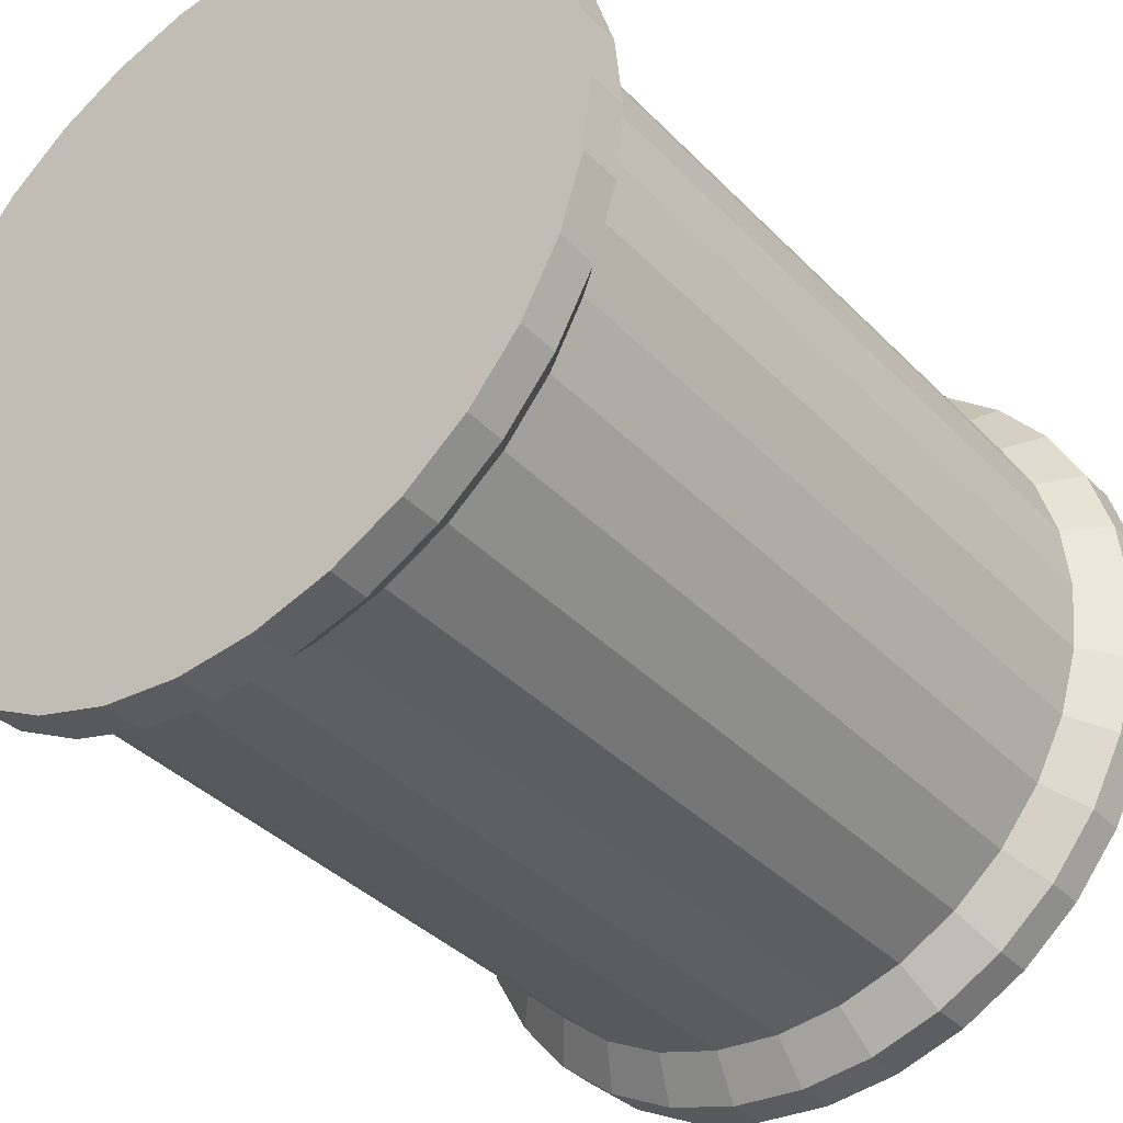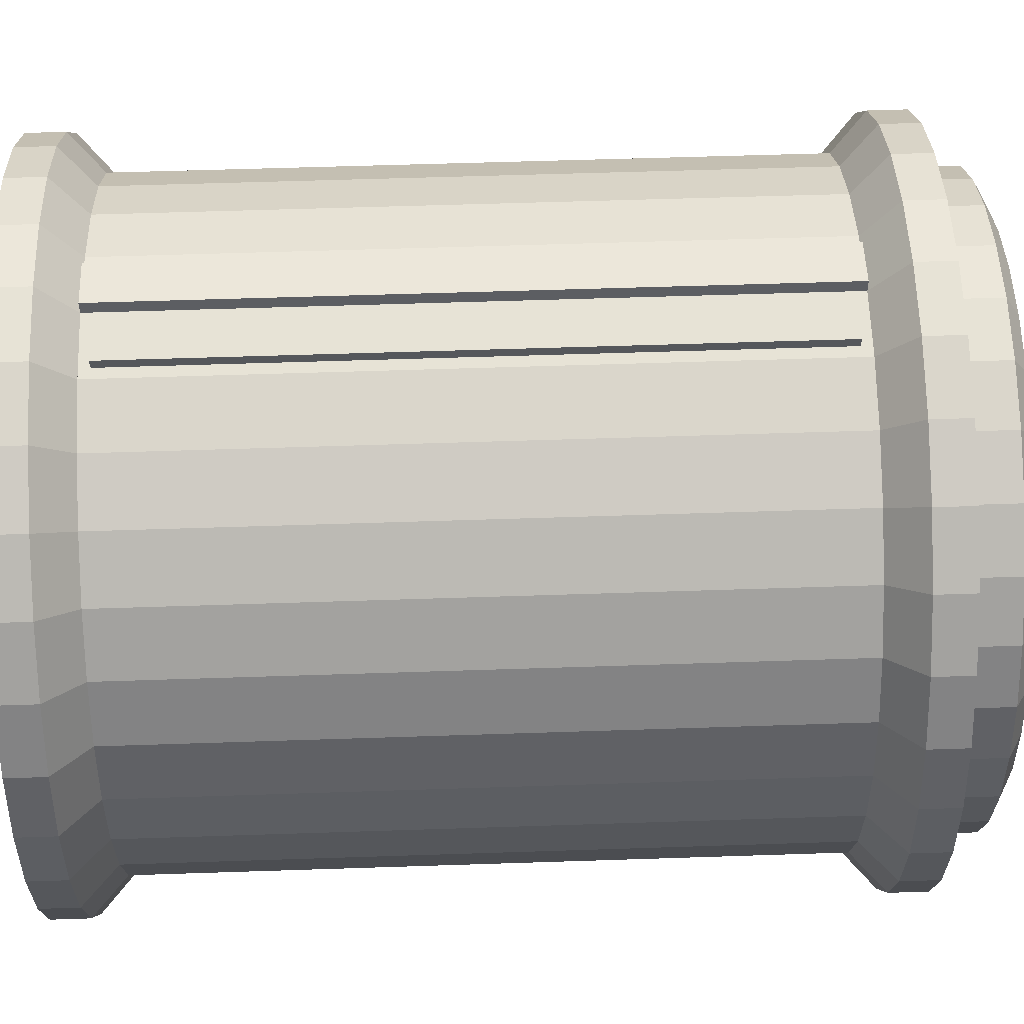
<metadata>
{"format":"obj","ext":"obj","renderer":"f3d","projection":"perspective","resolution":1024,"background":"white","views":[{"elev":-37.6,"azim":38.0,"up":"+Z"},{"elev":57.2,"azim":88.0,"up":"+Z"}]}
</metadata>
<code>
o CapsulaElevador_Cylinder
v 2e-06 0 0
v 2e-06 0.1042 -1
v 2e-06 2.1 -1
v 0.1951 0.1042 -0.9808
v 0.1951 2.1 -0.9808
v 0.3827 0.1042 -0.9239
v 0.3827 2.1 -0.9239
v 0.5556 0.1042 -0.8315
v 0.5556 2.1 -0.8315
v 0.7071 0.1042 -0.7071
v 0.7071 2.1 -0.7071
v 0.8315 0.1042 -0.5556
v 0.8315 2.1 -0.5556
v 0.9239 0.1042 -0.3827
v 0.9239 2.1 -0.3827
v 0.9808 0.1042 -0.1951
v 0.9808 2.1 -0.1951
v 1 0.1042 -0
v 1 2.1 -0
v 0.9808 0.1042 0.1951
v 0.9808 2.1 0.1951
v 0.9239 0.1042 0.3827
v 0.9239 2.1 0.3827
v 0.8315 0.1042 0.5556
v 0.8315 2.1 0.5556
v 0.7071 0.1042 0.7071
v 0.7071 2.1 0.7071
v 0.5556 0.1042 0.8315
v 0.5556 2.1 0.8315
v 0.3827 0.1042 0.9239
v 0.3827 2.1 0.9239
v 0.1951 0.1042 0.9808
v 0.1951 2.1 0.9808
v 2e-06 0.1042 1
v 2e-06 2.1 1
v -0.1951 0.1042 0.9808
v -0.1951 2.1 0.9808
v -0.3827 0.1042 0.9239
v -0.3827 2.1 0.9239
v -0.5556 0.1042 0.8315
v -0.5556 2.1 0.8315
v -0.7071 0.1042 0.7071
v -0.7071 2.1 0.7071
v -0.8315 0.1042 0.5556
v -0.8315 2.1 0.5556
v -0.9239 0.1042 0.3827
v -0.9239 2.1 0.3827
v -0.9808 0.1042 0.1951
v -0.9808 2.1 0.1951
v -1 0.1042 -1e-06
v -1 2.1 -1e-06
v -0.9808 0.1042 -0.1951
v -0.9808 2.1 -0.1951
v -0.9239 0.1042 -0.3827
v -0.9239 2.1 -0.3827
v -0.8315 0.1042 -0.5556
v -0.8315 2.1 -0.5556
v -0.7071 0.1042 -0.7071
v -0.7071 2.1 -0.7071
v -0.5556 0.1042 -0.8315
v -0.5556 2.1 -0.8315
v -0.3827 0.1042 -0.9239
v -0.3827 2.1 -0.9239
v -0.1951 0.1042 -0.9808
v -0.1951 2.1 -0.9808
v 2e-06 0 -1
v 0.1951 0 -0.9808
v 0.1951 2.204 -0.9808
v 2e-06 2.204 -1
v 0.3827 0 -0.9239
v 0.3827 2.204 -0.9239
v 0.5556 0 -0.8315
v 0.5556 2.204 -0.8315
v 0.7071 0 -0.7071
v 0.7071 2.204 -0.7071
v 0.8315 0 -0.5556
v 0.8315 2.204 -0.5556
v 0.9239 0 -0.3827
v 0.9239 2.204 -0.3827
v 0.9808 0 -0.1951
v 0.9808 2.204 -0.1951
v 1 0 -0
v 1 2.204 -0
v 0.9808 0 0.1951
v 0.9808 2.204 0.1951
v 0.9239 0 0.3827
v 0.9239 2.204 0.3827
v 0.8315 0 0.5556
v 0.8315 2.204 0.5556
v 0.7071 0 0.7071
v 0.7071 2.204 0.7071
v 0.5556 0 0.8315
v 0.5556 2.204 0.8315
v 0.3827 0 0.9239
v 0.3827 2.204 0.9239
v 0.1951 0 0.9808
v 0.1951 2.204 0.9808
v 2e-06 0 1
v 2e-06 2.204 1
v -0.1951 0 0.9808
v -0.1951 2.204 0.9808
v -0.3827 0 0.9239
v -0.3827 2.204 0.9239
v -0.5556 0 0.8315
v -0.5556 2.204 0.8315
v -0.7071 0 0.7071
v -0.7071 2.204 0.7071
v -0.8315 0 0.5556
v -0.8315 2.204 0.5556
v -0.9239 0 0.3827
v -0.9239 2.204 0.3827
v -0.9808 0 0.1951
v -0.9808 2.204 0.1951
v -1 0 -1e-06
v -1 2.204 -1e-06
v -0.9808 0 -0.1951
v -0.9808 2.204 -0.1951
v -0.9239 0 -0.3827
v -0.9239 2.204 -0.3827
v -0.8315 0 -0.5556
v -0.8315 2.204 -0.5556
v -0.7071 0 -0.7071
v -0.7071 2.204 -0.7071
v -0.5556 0 -0.8315
v -0.5556 2.204 -0.8315
v -0.3827 0 -0.9239
v -0.3827 2.204 -0.9239
v -0.1951 0 -0.9808
v -0.1951 2.204 -0.9808
v 2e-06 2.007 -0.8962
v 0.828 2.007 -0.343
v 0.828 0.1972 -0.343
v 0.879 2.007 -0.1748
v 0.879 0.1972 -0.1748
v 0.8962 2.007 -0
v 0.8962 0.1972 -0
v 0.879 2.007 0.1748
v 0.879 0.1972 0.1748
v 0.828 2.007 0.343
v 0.828 0.1972 0.343
v 0.7452 2.007 0.4979
v 0.7452 0.1972 0.4979
v 0.6337 2.007 0.6337
v 0.6337 0.1972 0.6337
v 0.4979 2.007 0.7451
v 0.4979 0.1972 0.7451
v -0.4979 2.007 0.7451
v -0.6337 2.007 0.6337
v -0.6337 0.1972 0.6337
v -0.7451 2.007 0.4979
v -0.7451 0.1972 0.4979
v -0.828 2.007 0.343
v -0.828 0.1972 0.343
v -0.879 2.007 0.1748
v -0.879 0.1972 0.1748
v -0.8962 2.007 -1e-06
v -0.8962 0.1972 -1e-06
v -0.879 2.007 -0.1748
v -0.879 0.1972 -0.1748
v -0.828 2.007 -0.343
v -0.828 0.1972 -0.343
v 0.167 2.204 -0.8395
v 2e-06 2.204 -0.856
v 0.3276 2.204 -0.7908
v 0.4756 2.204 -0.7117
v 0.6053 2.204 -0.6053
v 0.7117 2.204 -0.4756
v 0.7908 2.204 -0.3276
v 0.8395 2.204 -0.167
v 0.856 2.204 -0
v 0.8395 2.204 0.167
v 0.7908 2.204 0.3276
v 0.7117 2.204 0.4756
v 0.6053 2.204 0.6053
v 0.4756 2.204 0.7117
v 0.3276 2.204 0.7908
v 0.167 2.204 0.8395
v 2e-06 2.204 0.856
v -0.167 2.204 0.8395
v -0.3276 2.204 0.7908
v -0.4756 2.204 0.7117
v -0.6053 2.204 0.6053
v -0.7117 2.204 0.4756
v -0.7908 2.204 0.3276
v -0.8395 2.204 0.167
v -0.856 2.204 -1e-06
v -0.8395 2.204 -0.167
v -0.7908 2.204 -0.3276
v -0.7117 2.204 -0.4756
v -0.6053 2.204 -0.6053
v -0.4755 2.204 -0.7117
v -0.3276 2.204 -0.7908
v -0.167 2.204 -0.8395
v 2e-06 2.375 -0.7828
v 2e-06 2.375 0
v 0.1527 2.375 -0.7678
v 0.2996 2.375 -0.7233
v 0.4349 2.375 -0.6509
v 0.5536 2.375 -0.5536
v 0.6509 2.375 -0.4349
v 0.7233 2.375 -0.2996
v 0.7678 2.375 -0.1527
v 0.7829 2.375 -0
v 0.7678 2.375 0.1527
v 0.7233 2.375 0.2996
v 0.6509 2.375 0.4349
v 0.5536 2.375 0.5536
v 0.4349 2.375 0.6509
v 0.2996 2.375 0.7233
v 0.1527 2.375 0.7678
v 2e-06 2.375 0.7828
v -0.1527 2.375 0.7678
v -0.2996 2.375 0.7233
v -0.4349 2.375 0.6509
v -0.5536 2.375 0.5536
v -0.6509 2.375 0.4349
v -0.7233 2.375 0.2996
v -0.7678 2.375 0.1527
v -0.7828 2.375 -1e-06
v -0.7678 2.375 -0.1527
v -0.7233 2.375 -0.2996
v -0.6509 2.375 -0.4349
v -0.5536 2.375 -0.5536
v -0.4349 2.375 -0.6509
v -0.2996 2.375 -0.7233
v -0.1527 2.375 -0.7678
v 0.167 2.335 -0.8395
v 2e-06 2.335 -0.856
v 0.3276 2.335 -0.7908
v 0.4756 2.335 -0.7117
v 0.6053 2.335 -0.6053
v 0.7117 2.335 -0.4756
v 0.7908 2.335 -0.3276
v 0.8395 2.335 -0.167
v 0.856 2.335 -0
v 0.8395 2.335 0.167
v 0.7908 2.335 0.3276
v 0.7117 2.335 0.4756
v 0.6053 2.335 0.6053
v 0.4756 2.335 0.7117
v 0.3276 2.335 0.7908
v 0.167 2.335 0.8395
v 2e-06 2.335 0.856
v -0.167 2.335 0.8395
v -0.3276 2.335 0.7908
v -0.4756 2.335 0.7117
v -0.6053 2.335 0.6053
v -0.7117 2.335 0.4756
v -0.7908 2.335 0.3276
v -0.8395 2.335 0.167
v -0.856 2.335 -1e-06
v -0.8395 2.335 -0.167
v -0.7908 2.335 -0.3276
v -0.7117 2.335 -0.4756
v -0.6053 2.335 -0.6053
v -0.4755 2.335 -0.7117
v -0.3276 2.335 -0.7908
v -0.167 2.335 -0.8395
v 2e-06 0.1972 -0.8962
v 0.1748 0.1972 -0.879
v 0.1748 2.007 -0.879
v 0.343 0.1972 -0.828
v 0.343 2.007 -0.828
v 0.4979 0.1972 -0.7451
v 0.4979 2.007 -0.7451
v 0.6337 0.1972 -0.6337
v 0.6337 2.007 -0.6337
v 0.7452 0.1972 -0.4979
v 0.7452 2.007 -0.4979
v 0.343 0.1972 0.828
v 0.343 2.007 0.828
v 0.1748 0.1972 0.879
v 0.1748 2.007 0.879
v 2e-06 0.1972 0.8962
v 2e-06 2.007 0.8962
v -0.1748 0.1972 0.879
v -0.1748 2.007 0.879
v -0.343 0.1972 0.828
v -0.343 2.007 0.828
v -0.4979 0.1972 0.7451
v -0.7451 0.1972 -0.4979
v -0.7451 2.007 -0.4979
v -0.6337 0.1972 -0.6337
v -0.6337 2.007 -0.6337
v -0.4979 0.1972 -0.7452
v -0.4979 2.007 -0.7452
v -0.343 0.1972 -0.828
v -0.343 2.007 -0.828
v -0.1748 0.1972 -0.879
v -0.1748 2.007 -0.879
v 0.3127 0.1972 -0.7748
v 0.1165 0.1972 -0.7726
v -0.08337 0.1972 -0.7385
v -0.2791 0.1972 -0.6739
v -0.4632 0.1972 -0.5812
v -0.6287 0.1972 -0.464
v -0.769 0.1972 -0.3268
v 0.4419 0.1972 -0.6331
v 0.2342 0.1972 -0.6056
v 0.01849 0.1972 -0.5523
v -0.1969 0.1972 -0.4753
v -0.4036 0.1972 -0.3775
v -0.5938 0.1972 -0.2626
v -0.7601 0.1972 -0.1352
v 0.5563 0.1972 -0.4615
v 0.3468 0.1972 -0.4058
v 0.1246 0.1972 -0.3329
v -0.1017 0.1972 -0.2456
v -0.3235 0.1972 -0.1473
v -0.5322 0.1972 -0.04173
v -0.7197 0.1972 0.06705
v 0.6505 0.1972 -0.2695
v 0.4481 0.1972 -0.1856
v 0.2284 0.1972 -0.09462
v 3e-06 0.1972 -1e-06
v -0.2284 0.1972 0.09462
v -0.4481 0.1972 0.1856
v -0.6505 0.1972 0.2695
v 0.7197 0.1972 -0.06705
v 0.5322 0.1972 0.04172
v 0.3235 0.1972 0.1473
v 0.1017 0.1972 0.2456
v -0.1246 0.1972 0.3329
v -0.3468 0.1972 0.4058
v -0.5563 0.1972 0.4615
v 0.7601 0.1972 0.1352
v 0.5938 0.1972 0.2626
v 0.4036 0.1972 0.3775
v 0.1969 0.1972 0.4753
v -0.01849 0.1972 0.5523
v -0.2342 0.1972 0.6056
v -0.4419 0.1972 0.6331
v 0.769 0.1972 0.3268
v 0.6287 0.1972 0.464
v 0.4633 0.1972 0.5812
v 0.2791 0.1972 0.6739
v 0.08338 0.1972 0.7385
v -0.1165 0.1972 0.7726
v -0.3127 0.1972 0.7748
v 0.3268 2.007 -0.769
v 0.464 2.007 -0.6287
v 0.5812 2.007 -0.4632
v 0.6739 2.007 -0.2791
v 0.7385 2.007 -0.08337
v 0.7726 2.007 0.1165
v 0.7749 2.007 0.3127
v 0.1352 2.007 -0.7601
v 0.2626 2.007 -0.5938
v 0.3775 2.007 -0.4036
v 0.4753 2.007 -0.1969
v 0.5523 2.007 0.01849
v 0.6056 2.007 0.2342
v 0.6331 2.007 0.4419
v -0.06704 2.007 -0.7197
v 0.04173 2.007 -0.5322
v 0.1473 2.007 -0.3235
v 0.2456 2.007 -0.1017
v 0.3329 2.007 0.1246
v 0.4058 2.007 0.3468
v 0.4615 2.007 0.5563
v -0.2695 2.007 -0.6505
v -0.1856 2.007 -0.4481
v -0.09462 2.007 -0.2284
v 2e-06 2.007 -0
v 0.09462 2.007 0.2284
v 0.1856 2.007 0.4481
v 0.2695 2.007 0.6505
v -0.4615 2.007 -0.5563
v -0.4058 2.007 -0.3468
v -0.3329 2.007 -0.1246
v -0.2456 2.007 0.1017
v -0.1473 2.007 0.3235
v -0.04172 2.007 0.5322
v 0.06705 2.007 0.7197
v -0.6331 2.007 -0.4419
v -0.6056 2.007 -0.2342
v -0.5523 2.007 -0.01849
v -0.4753 2.007 0.1969
v -0.3775 2.007 0.4036
v -0.2626 2.007 0.5938
v -0.1352 2.007 0.7601
v -0.7748 2.007 -0.3127
v -0.7726 2.007 -0.1165
v -0.7385 2.007 0.08337
v -0.6739 2.007 0.2791
v -0.5812 2.007 0.4632
v -0.464 2.007 0.6287
v -0.3268 2.007 0.769
v 2e-06 0.1972 -0.8962
v 0.1748 2.007 -0.879
v 0.1748 0.1972 -0.879
v 0.343 2.007 -0.828
v 0.343 0.1972 -0.828
v 0.4979 2.007 -0.7451
v 0.4979 0.1972 -0.7451
v 0.6337 2.007 -0.6337
v 0.6337 0.1972 -0.6337
v 0.7452 2.007 -0.4979
v 0.7452 0.1972 -0.4979
v 0.343 2.007 0.828
v 0.343 0.1972 0.828
v 0.1748 2.007 0.879
v 0.1748 0.1972 0.879
v 2e-06 2.007 0.8962
v 2e-06 0.1972 0.8962
v -0.1238 2.007 0.884
v -0.1238 0.1972 0.884
v -0.343 2.007 0.828
v -0.343 0.1972 0.828
v -0.4979 0.1972 0.7451
v -0.7451 2.007 -0.4979
v -0.7451 0.1972 -0.4979
v -0.6337 2.007 -0.6337
v -0.6337 0.1972 -0.6337
v -0.4979 2.007 -0.7452
v -0.4979 0.1972 -0.7452
v -0.343 2.007 -0.828
v -0.343 0.1972 -0.828
v -0.1748 2.007 -0.879
v -0.1748 0.1972 -0.879
v 2e-06 2.007 -0.8962
v 0.828 0.1972 -0.343
v 0.828 2.007 -0.343
v 0.879 0.1972 -0.1748
v 0.879 2.007 -0.1748
v 0.8962 0.1972 -0
v 0.8962 2.007 -0
v 0.879 0.1972 0.1748
v 0.879 2.007 0.1748
v 0.828 0.1972 0.343
v 0.828 2.007 0.343
v 0.7452 0.1972 0.4979
v 0.7452 2.007 0.4979
v 0.6337 0.1972 0.6337
v 0.6337 2.007 0.6337
v 0.4979 0.1972 0.7451
v 0.4979 2.007 0.7451
v -0.4979 2.007 0.7451
v -0.6337 0.1972 0.6337
v -0.6337 2.007 0.6337
v -0.7451 0.1972 0.4979
v -0.7451 2.007 0.4979
v -0.828 0.1972 0.343
v -0.828 2.007 0.343
v -0.879 0.1972 0.1748
v -0.879 2.007 0.1748
v -0.8962 0.1972 -1e-06
v -0.8962 2.007 -1e-06
v -0.879 0.1972 -0.1748
v -0.879 2.007 -0.1748
v -0.828 0.1972 -0.343
v -0.828 2.007 -0.343
v 2e-06 2.007 0.8962
v 2e-06 0.1972 0.8962
v -0.1748 2.007 0.879
v -0.1748 0.1972 0.879
v -0.003239 0.1972 0.9291
v -0.127 0.1972 0.9169
v -0.127 2.007 0.9169
v -0.003239 2.007 0.9291
v 0.146 0.2262 0.8818
v 0.146 1.978 0.8818
v 0.02882 1.978 0.8933
v 0.02882 0.2262 0.8933
v 0.03192 1.978 0.9249
v 0.03192 0.2262 0.9249
v 0.1491 0.2262 0.9133
v 0.1491 1.978 0.9133
f 1 66 67
f 192 191 256 257
f 16 14 132 134
f 1 67 70
f 165 164 229 230
f 42 40 280 149
f 1 70 72
f 178 177 242 243
f 13 15 131 269
f 1 72 74
f 191 190 255 256
f 39 41 147 279
f 1 74 76
f 164 162 227 229
f 65 3 130 290
f 1 76 78
f 177 176 241 242
f 14 12 268 132
f 1 78 80
f 190 189 254 255
f 40 38 278 280
f 1 80 82
f 162 163 228 227
f 2 64 289 259
f 1 82 84
f 176 175 240 241
f 11 13 269 267
f 1 84 86
f 189 188 253 254
f 37 39 279 277
f 1 86 88
f 175 174 239 240
f 63 65 290 288
f 1 88 90
f 188 187 252 253
f 12 10 266 268
f 1 90 92
f 174 173 238 239
f 38 36 276 278
f 1 92 94
f 187 186 251 252
f 64 62 287 289
f 1 94 96
f 173 172 237 238
f 9 11 267 265
f 1 96 98
f 186 185 250 251
f 35 37 277 275
f 1 98 100
f 172 171 236 237
f 61 63 288 286
f 1 100 102
f 185 184 249 250
f 10 8 264 266
f 1 102 104
f 171 170 235 236
f 36 34 274 276
f 1 104 106
f 184 183 248 249
f 62 60 285 287
f 1 106 108
f 170 169 234 235
f 7 9 265 263
f 1 108 110
f 183 182 247 248
f 33 35 275 273
f 1 110 112
f 169 168 233 234
f 59 61 286 284
f 1 112 114
f 182 181 246 247
f 8 6 262 264
f 1 114 116
f 168 167 232 233
f 34 32 272 274
f 1 116 118
f 181 180 245 246
f 60 58 283 285
f 1 118 120
f 163 193 258 228
f 5 7 263 261
f 1 120 122
f 167 166 231 232
f 31 33 273 271
f 1 122 124
f 180 179 244 245
f 57 59 284 282
f 1 124 126
f 193 192 257 258
f 6 4 260 262
f 1 126 128
f 166 165 230 231
f 32 30 270 272
f 1 128 66
f 179 178 243 244
f 58 56 281 283
f 2 4 67 66
f 5 3 69 68
f 4 6 70 67
f 7 5 68 71
f 6 8 72 70
f 9 7 71 73
f 8 10 74 72
f 11 9 73 75
f 10 12 76 74
f 13 11 75 77
f 12 14 78 76
f 15 13 77 79
f 14 16 80 78
f 17 15 79 81
f 16 18 82 80
f 19 17 81 83
f 18 20 84 82
f 21 19 83 85
f 20 22 86 84
f 23 21 85 87
f 22 24 88 86
f 25 23 87 89
f 24 26 90 88
f 27 25 89 91
f 26 28 92 90
f 29 27 91 93
f 28 30 94 92
f 31 29 93 95
f 30 32 96 94
f 33 31 95 97
f 32 34 98 96
f 35 33 97 99
f 34 36 100 98
f 37 35 99 101
f 36 38 102 100
f 39 37 101 103
f 38 40 104 102
f 41 39 103 105
f 40 42 106 104
f 43 41 105 107
f 42 44 108 106
f 45 43 107 109
f 44 46 110 108
f 47 45 109 111
f 46 48 112 110
f 49 47 111 113
f 48 50 114 112
f 51 49 113 115
f 50 52 116 114
f 53 51 115 117
f 52 54 118 116
f 55 53 117 119
f 54 56 120 118
f 57 55 119 121
f 56 58 122 120
f 59 57 121 123
f 58 60 124 122
f 61 59 123 125
f 60 62 126 124
f 63 61 125 127
f 62 64 128 126
f 65 63 127 129
f 64 2 66 128
f 3 65 129 69
f 41 43 148 147
f 15 17 133 131
f 44 42 149 151
f 18 16 134 136
f 43 45 150 148
f 17 19 135 133
f 46 44 151 153
f 20 18 136 138
f 45 47 152 150
f 19 21 137 135
f 48 46 153 155
f 22 20 138 140
f 47 49 154 152
f 21 23 139 137
f 50 48 155 157
f 24 22 140 142
f 49 51 156 154
f 23 25 141 139
f 52 50 157 159
f 26 24 142 144
f 51 53 158 156
f 25 27 143 141
f 54 52 159 161
f 28 26 144 146
f 53 55 160 158
f 27 29 145 143
f 56 54 161 281
f 30 28 146 270
f 4 2 259 260
f 55 57 282 160
f 29 31 271 145
f 3 5 261 130
f 163 162 68 69
f 162 164 71 68
f 164 165 73 71
f 165 166 75 73
f 166 167 77 75
f 167 168 79 77
f 168 169 81 79
f 169 170 83 81
f 170 171 85 83
f 171 172 87 85
f 172 173 89 87
f 173 174 91 89
f 174 175 93 91
f 175 176 95 93
f 176 177 97 95
f 177 178 99 97
f 178 179 101 99
f 179 180 103 101
f 180 181 105 103
f 181 182 107 105
f 182 183 109 107
f 183 184 111 109
f 184 185 113 111
f 185 186 115 113
f 186 187 117 115
f 187 188 119 117
f 188 189 121 119
f 189 190 123 121
f 190 191 125 123
f 191 192 127 125
f 192 193 129 127
f 193 163 69 129
f 195 196 194
f 195 197 196
f 195 198 197
f 195 199 198
f 195 200 199
f 195 201 200
f 195 202 201
f 195 203 202
f 195 204 203
f 195 205 204
f 195 206 205
f 195 207 206
f 195 208 207
f 195 209 208
f 195 210 209
f 195 211 210
f 195 212 211
f 195 213 212
f 195 214 213
f 195 215 214
f 195 216 215
f 195 217 216
f 195 218 217
f 195 219 218
f 195 220 219
f 195 221 220
f 195 222 221
f 195 223 222
f 195 224 223
f 195 225 224
f 195 226 225
f 195 194 226
f 194 196 227 228
f 196 197 229 227
f 197 198 230 229
f 198 199 231 230
f 199 200 232 231
f 200 201 233 232
f 201 202 234 233
f 202 203 235 234
f 203 204 236 235
f 204 205 237 236
f 205 206 238 237
f 206 207 239 238
f 207 208 240 239
f 208 209 241 240
f 209 210 242 241
f 210 211 243 242
f 211 212 244 243
f 212 213 245 244
f 213 214 246 245
f 214 215 247 246
f 215 216 248 247
f 216 217 249 248
f 217 218 250 249
f 218 219 251 250
f 219 220 252 251
f 220 221 253 252
f 221 222 254 253
f 222 223 255 254
f 223 224 256 255
f 224 225 257 256
f 225 226 258 257
f 226 194 228 258
f 260 291 264 262
f 291 298 266 264
f 298 305 268 266
f 305 312 132 268
f 312 319 134 132
f 319 326 136 134
f 326 333 138 136
f 333 142 140 138
f 259 292 291 260
f 292 299 298 291
f 299 306 305 298
f 306 313 312 305
f 313 320 319 312
f 320 327 326 319
f 327 334 333 326
f 334 144 142 333
f 289 293 292 259
f 293 300 299 292
f 300 307 306 299
f 307 314 313 306
f 314 321 320 313
f 321 328 327 320
f 328 335 334 327
f 335 146 144 334
f 287 294 293 289
f 294 301 300 293
f 301 308 307 300
f 308 315 314 307
f 315 322 321 314
f 322 329 328 321
f 329 336 335 328
f 336 270 146 335
f 285 295 294 287
f 295 302 301 294
f 302 309 308 301
f 309 316 315 308
f 316 323 322 315
f 323 330 329 322
f 330 337 336 329
f 337 272 270 336
f 283 296 295 285
f 296 303 302 295
f 303 310 309 302
f 310 317 316 309
f 317 324 323 316
f 324 331 330 323
f 331 338 337 330
f 338 274 272 337
f 281 297 296 283
f 297 304 303 296
f 304 311 310 303
f 311 318 317 310
f 318 325 324 317
f 325 332 331 324
f 332 339 338 331
f 339 276 274 338
f 161 159 297 281
f 159 157 304 297
f 157 155 311 304
f 155 153 318 311
f 153 151 325 318
f 151 149 332 325
f 149 280 339 332
f 280 278 276 339
f 265 340 261 263
f 340 347 130 261
f 347 354 290 130
f 354 361 288 290
f 361 368 286 288
f 368 375 284 286
f 375 382 282 284
f 382 158 160 282
f 267 341 340 265
f 341 348 347 340
f 348 355 354 347
f 355 362 361 354
f 362 369 368 361
f 369 376 375 368
f 376 383 382 375
f 383 156 158 382
f 269 342 341 267
f 342 349 348 341
f 349 356 355 348
f 356 363 362 355
f 363 370 369 362
f 370 377 376 369
f 377 384 383 376
f 384 154 156 383
f 131 343 342 269
f 343 350 349 342
f 350 357 356 349
f 357 364 363 356
f 364 371 370 363
f 371 378 377 370
f 378 385 384 377
f 385 152 154 384
f 133 344 343 131
f 344 351 350 343
f 351 358 357 350
f 358 365 364 357
f 365 372 371 364
f 372 379 378 371
f 379 386 385 378
f 386 150 152 385
f 135 345 344 133
f 345 352 351 344
f 352 359 358 351
f 359 366 365 358
f 366 373 372 365
f 373 380 379 372
f 380 387 386 379
f 387 148 150 386
f 137 346 345 135
f 346 353 352 345
f 353 360 359 352
f 360 367 366 359
f 367 374 373 366
f 374 381 380 373
f 381 388 387 380
f 388 147 148 387
f 139 141 346 137
f 141 143 353 346
f 143 145 360 353
f 145 271 367 360
f 271 273 374 367
f 273 275 381 374
f 275 277 388 381
f 277 279 147 388
f 389 421 390 391
f 391 390 392 393
f 393 392 394 395
f 395 394 396 397
f 397 396 398 399
f 399 398 423 422
f 422 423 425 424
f 424 425 427 426
f 426 427 429 428
f 428 429 431 430
f 430 431 433 432
f 432 433 435 434
f 434 435 437 436
f 436 437 400 401
f 401 400 402 403
f 462 463 465 468
f 405 404 460 457
f 456 455 408 409
f 409 408 438 410
f 410 438 440 439
f 439 440 442 441
f 441 442 444 443
f 443 444 446 445
f 445 446 448 447
f 447 448 450 449
f 449 450 452 451
f 451 452 411 412
f 412 411 413 414
f 414 413 415 416
f 416 415 417 418
f 418 417 419 420
f 420 419 421 389
f 407 406 455 456
f 457 460 459 458
f 407 405 457 458
f 406 407 458 459
f 404 406 459 460
f 403 402 462 461
f 402 453 463 462
f 453 454 464 463
f 454 403 461 464
f 467 468 465 466
f 464 461 467 466
f 461 462 468 467
f 463 464 466 465

</code>
